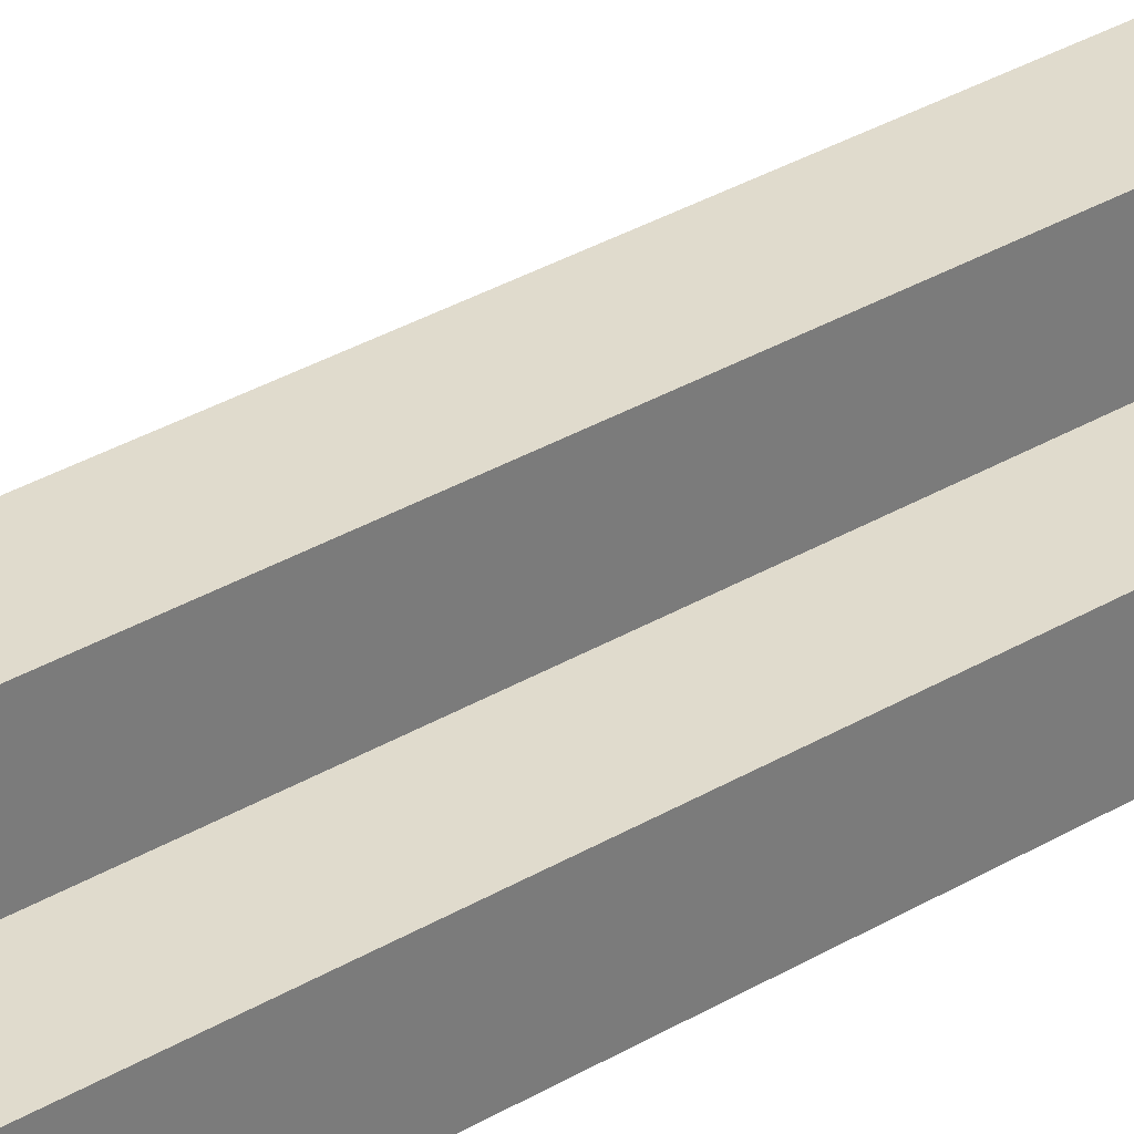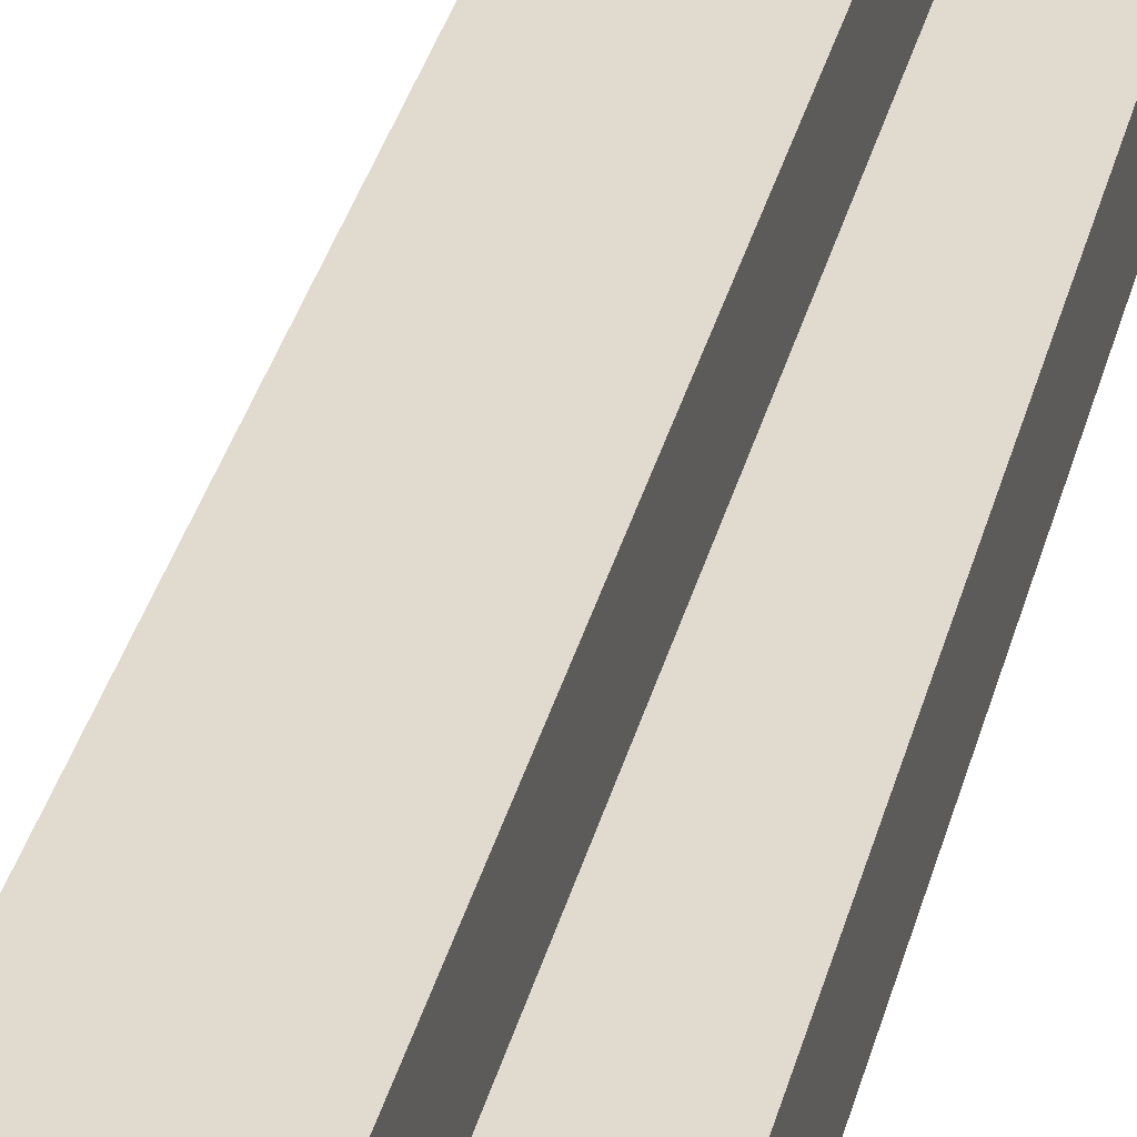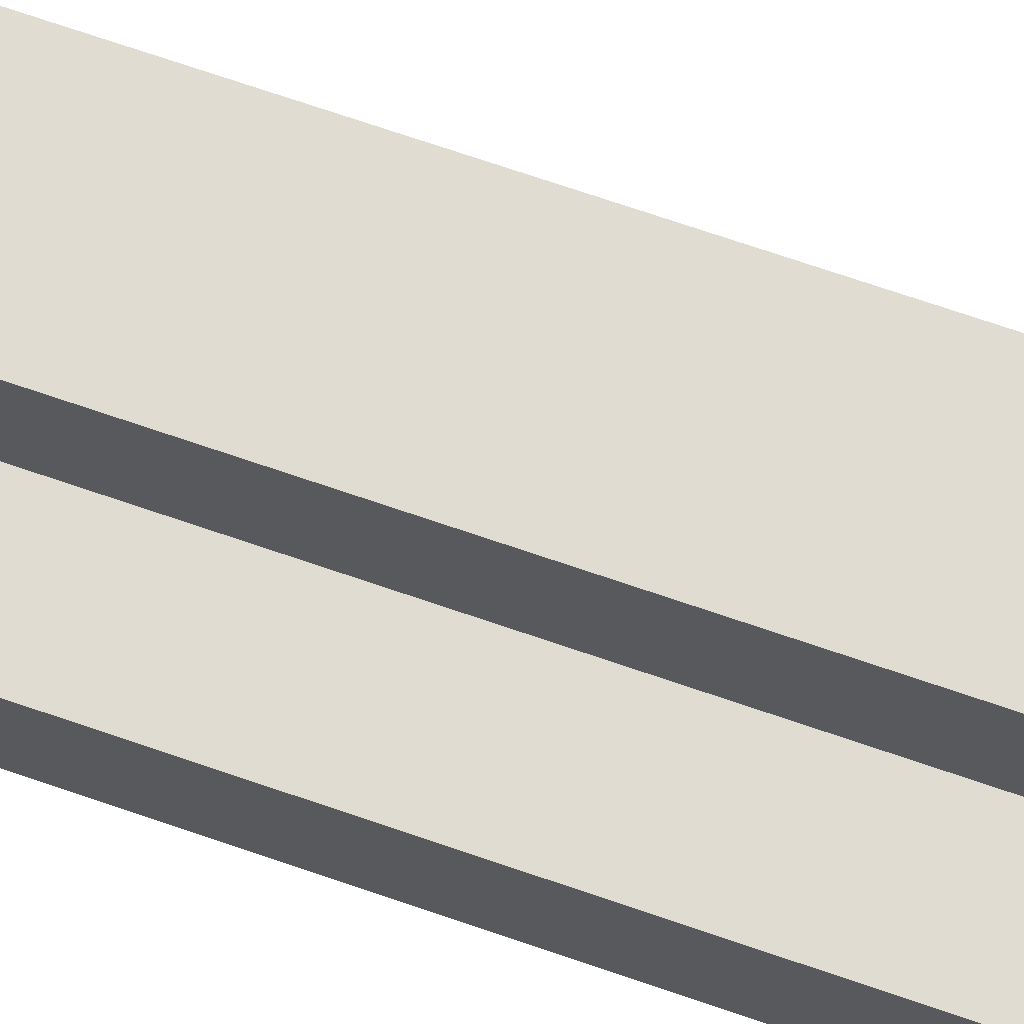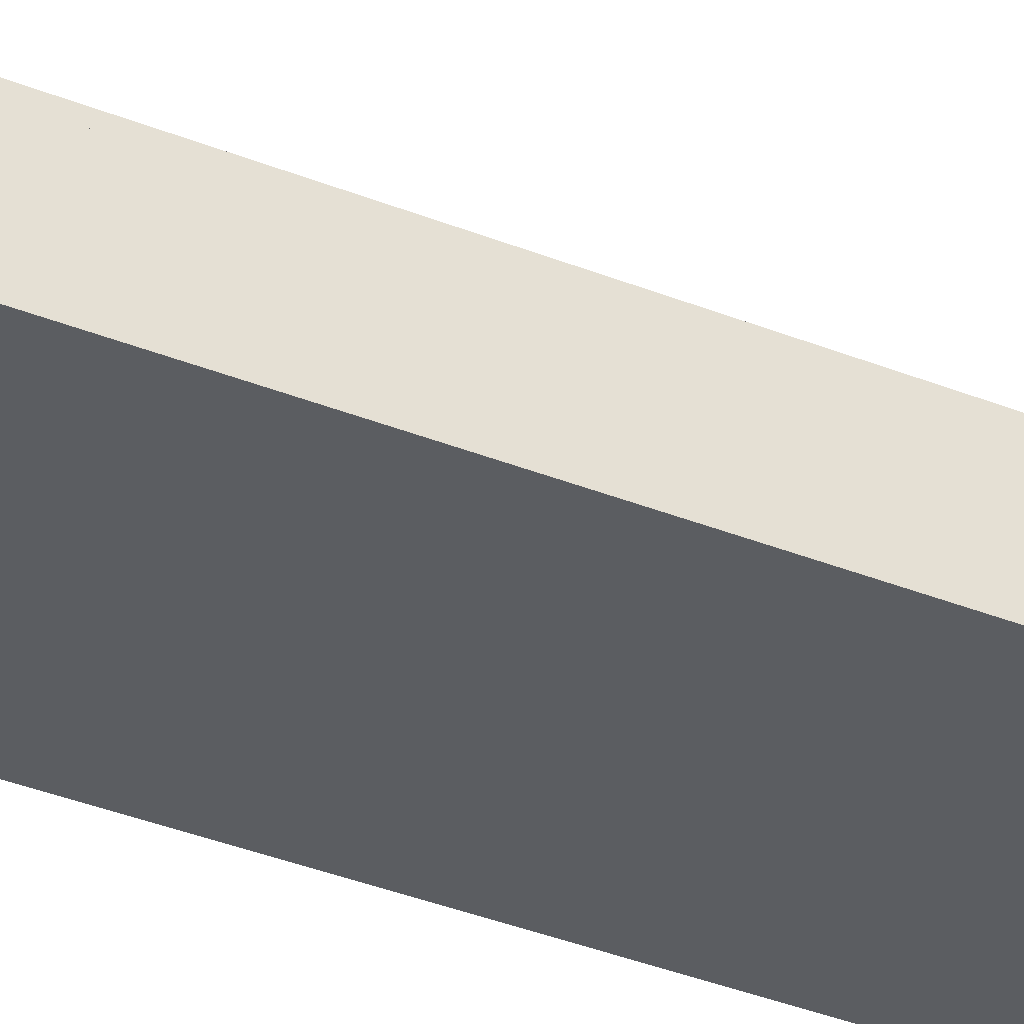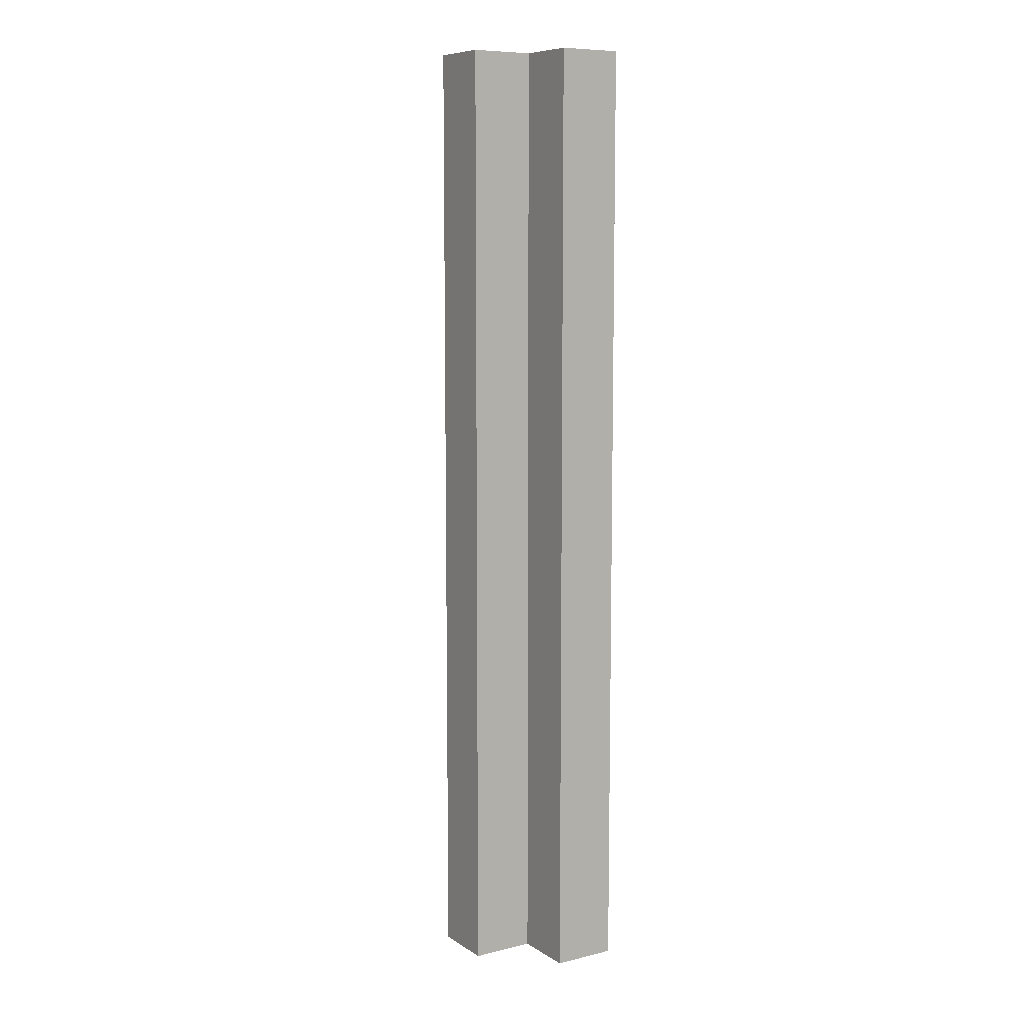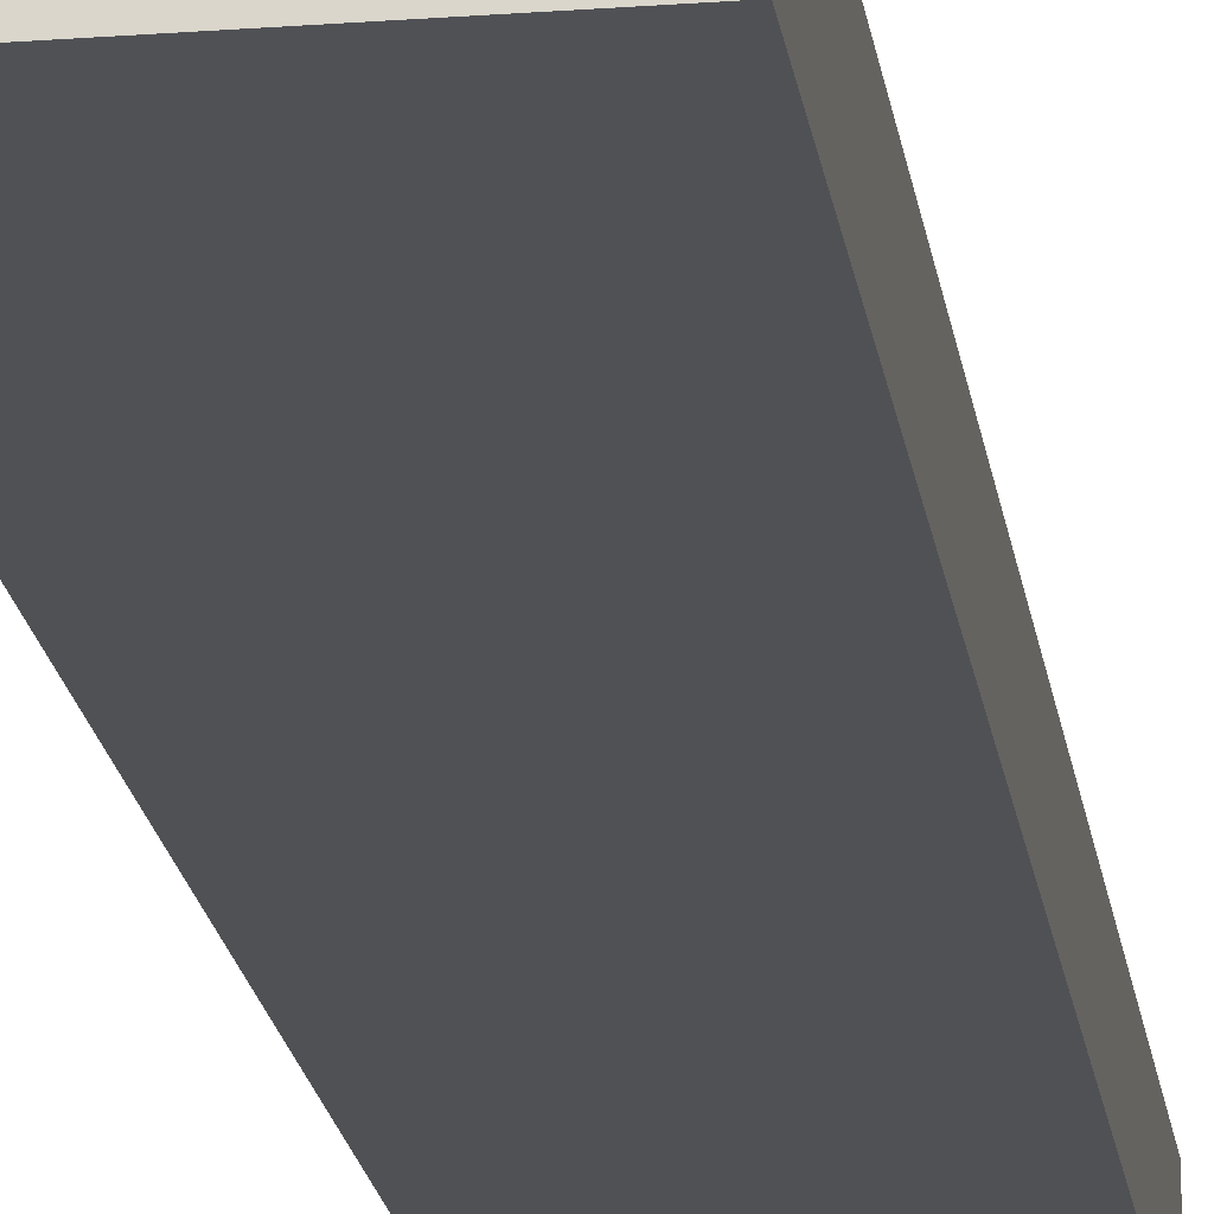
<metadata>
{"format":"obj","ext":"obj","renderer":"f3d","projection":"perspective","resolution":1024,"background":"white","views":[{"elev":33.2,"azim":50.7,"up":"+Y"},{"elev":33.4,"azim":13.4,"up":"+Y"},{"elev":69.3,"azim":109.2,"up":"+Y"},{"elev":-36.0,"azim":-117.9,"up":"+Y"},{"elev":8.8,"azim":-122.4,"up":"+Z"},{"elev":-19.7,"azim":-172.0,"up":"+Y"}]}
</metadata>
<code>
v -1.5 0 7.5
v -1.5 0 -7.5
v -1.5 1 7.5
v -1.5 1 -7.5
v -0.5 1 7.5
v -0.5 1 -7.5
v -0.5 2 7.5
v -0.5 2 -7.5
v 0.5 1 7.5
v 0.5 1 -7.5
v 0.5 2 7.5
v 0.5 2 -7.5
v 1.5 0 7.5
v 1.5 0 -7.5
v 1.5 1 7.5
v 1.5 1 -7.5
v -1.5 0 7.5
v -1.5 1 7.5
v -0.5 1 7.5
v -0.5 2 7.5
v 0.5 1 7.5
v 0.5 2 7.5
v 1.5 0 7.5
v 1.5 1 7.5
v -1.5 0 -7.5
v -1.5 1 -7.5
v -0.5 1 -7.5
v -0.5 2 -7.5
v 0.5 1 -7.5
v 0.5 2 -7.5
v 1.5 0 -7.5
v 1.5 1 -7.5
v -1.5 0 7.5
v 1.5 0 7.5
v -1.5 0 -7.5
v 1.5 0 -7.5
v -1.5 1 7.5
v -0.5 1 7.5
v 0.5 1 7.5
v 1.5 1 7.5
v -1.5 1 -7.5
v -0.5 1 -7.5
v 0.5 1 -7.5
v 1.5 1 -7.5
v -0.5 2 7.5
v 0.5 2 7.5
v -0.5 2 -7.5
v 0.5 2 -7.5
f 3 2 1
f 4 2 3
f 7 6 5
f 8 6 7
f 9 10 11
f 11 10 12
f 13 14 15
f 15 14 16
f 19 18 17
f 21 19 17
f 21 20 19
f 22 20 21
f 23 21 17
f 24 21 23
f 25 26 27
f 25 27 29
f 27 28 29
f 29 28 30
f 25 29 31
f 31 29 32
f 35 34 33
f 36 34 35
f 37 38 41
f 41 38 42
f 39 40 43
f 43 40 44
f 45 46 47
f 47 46 48

</code>
